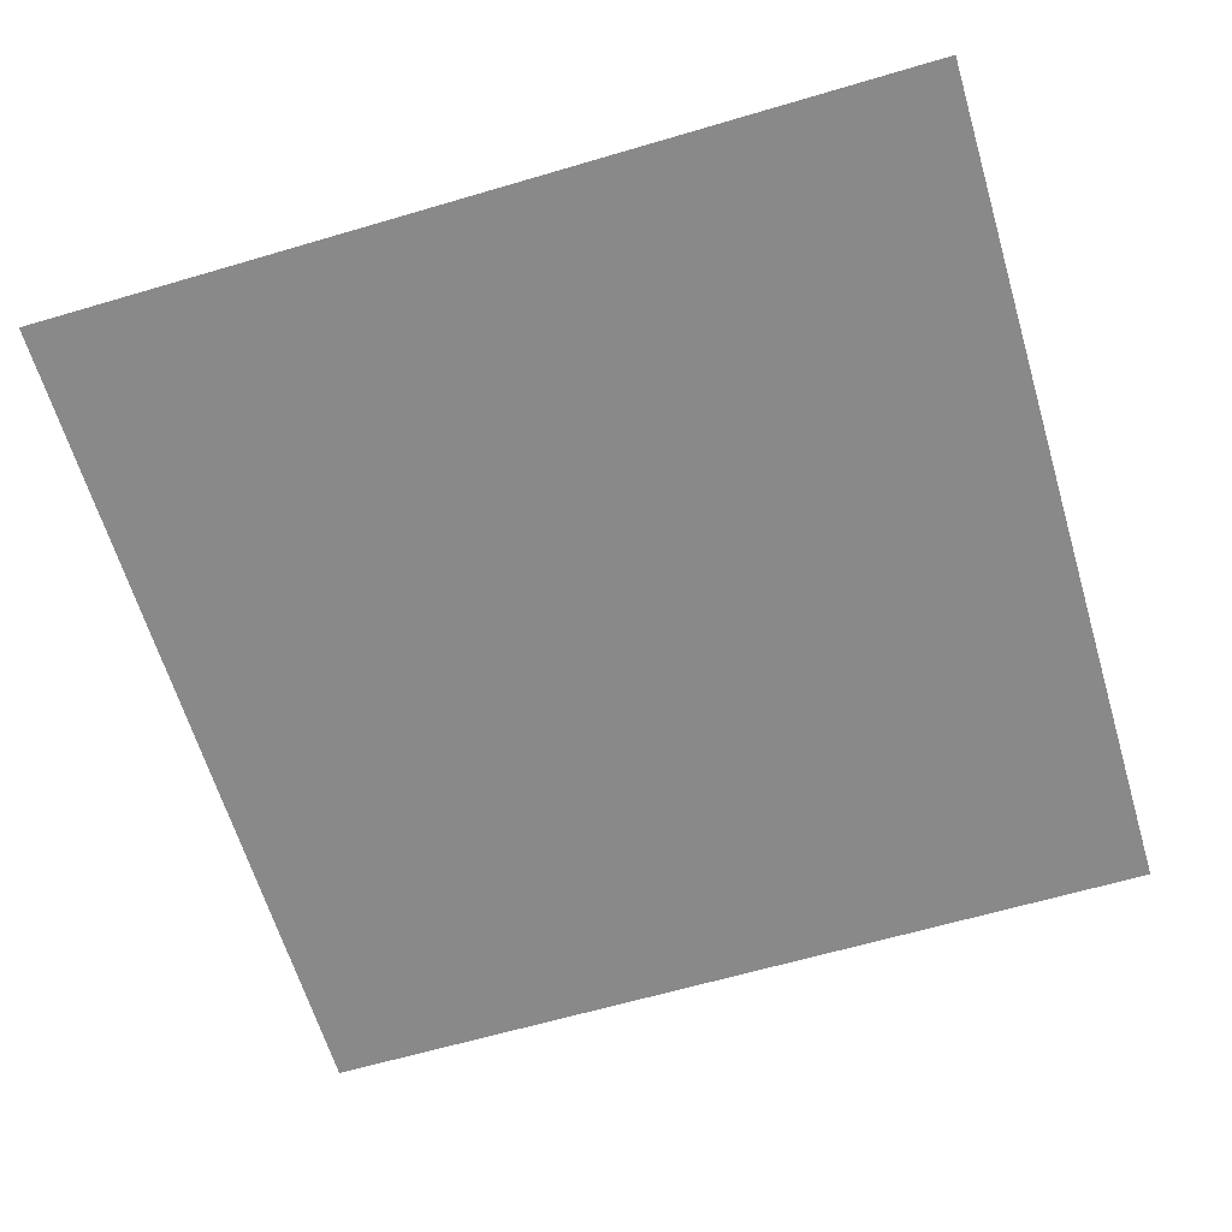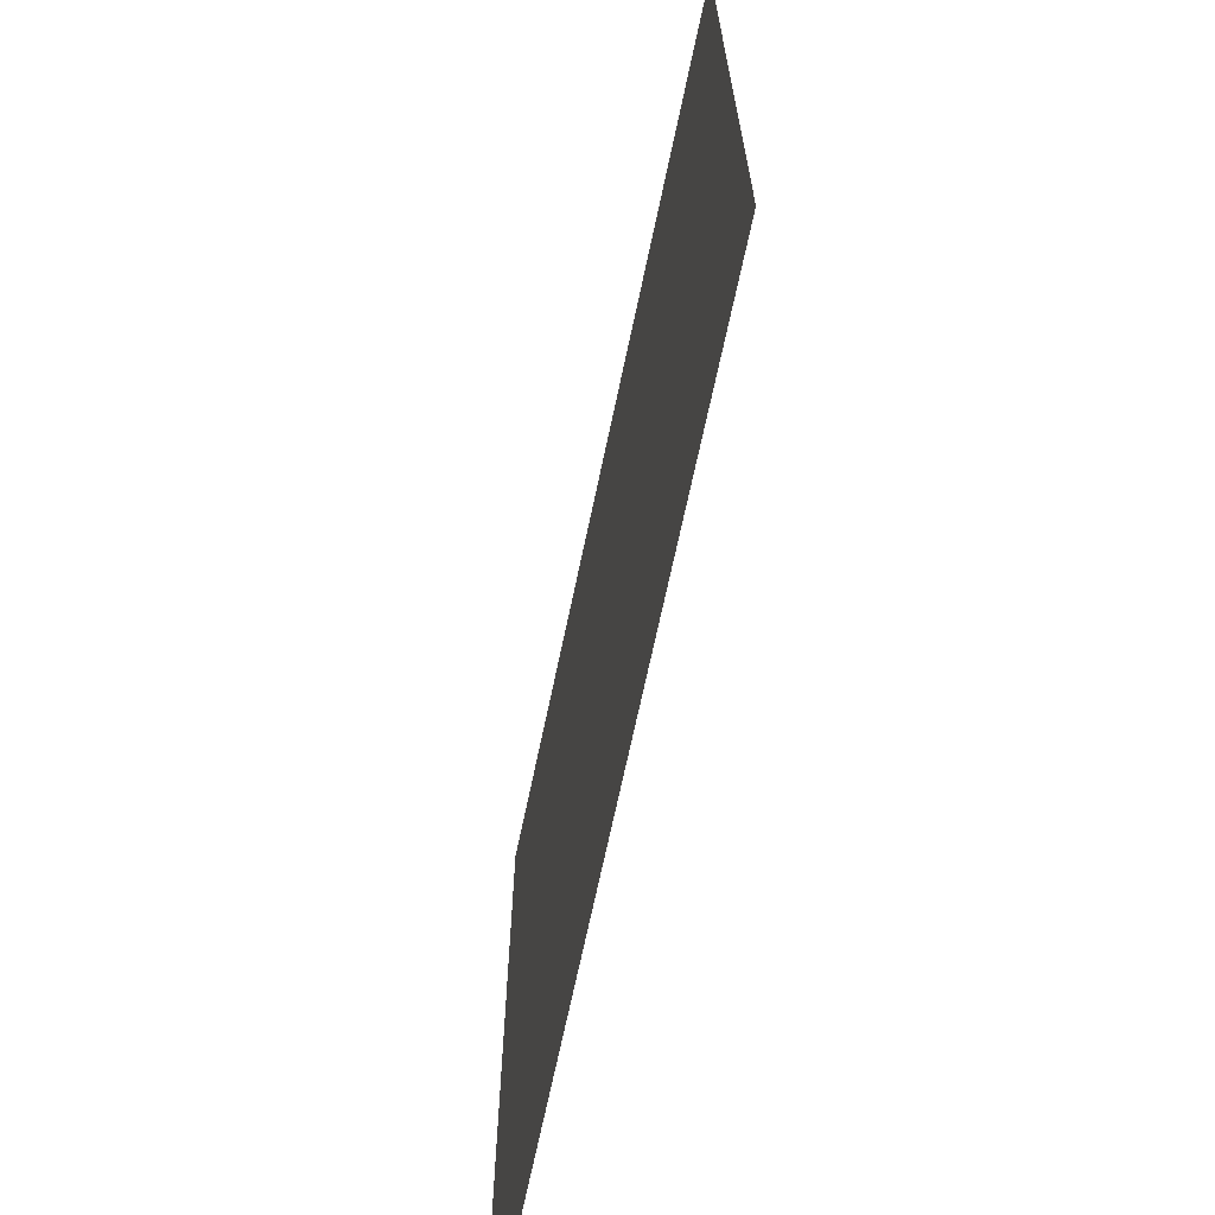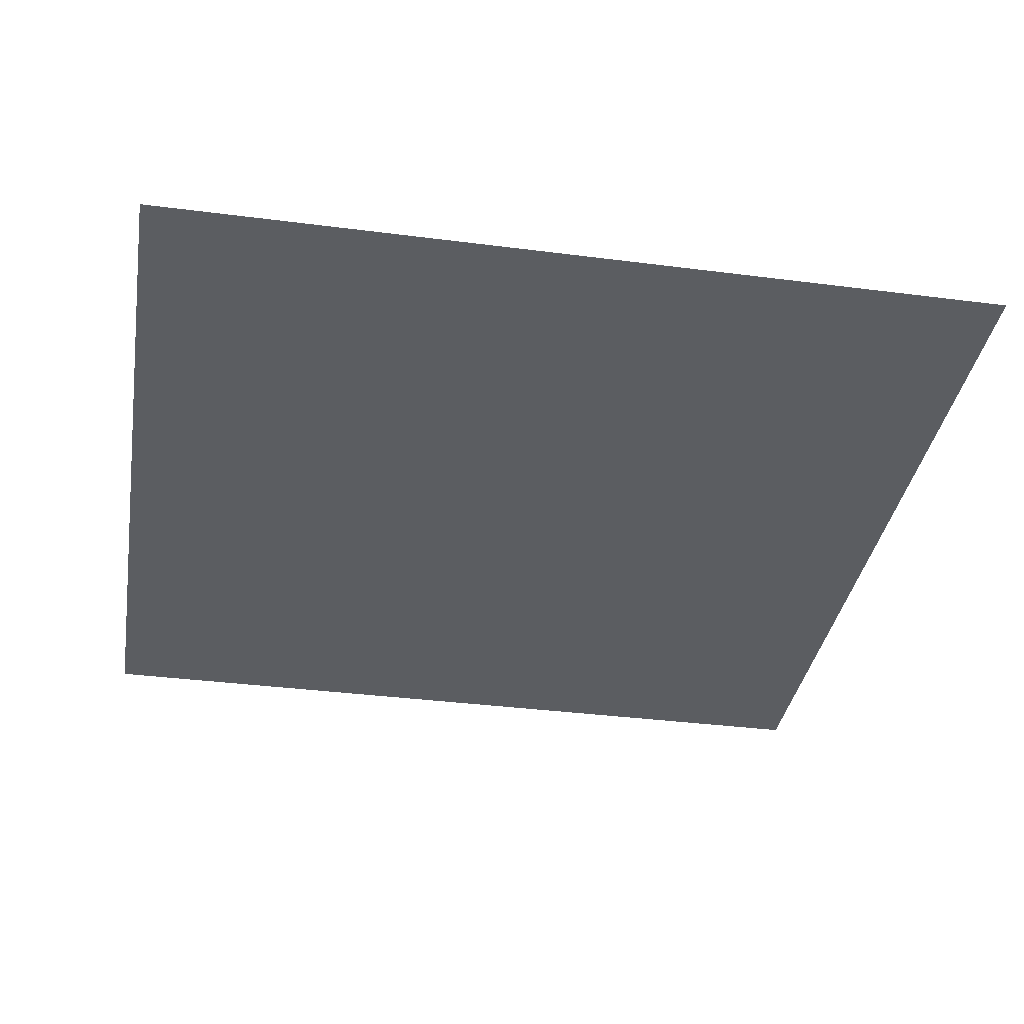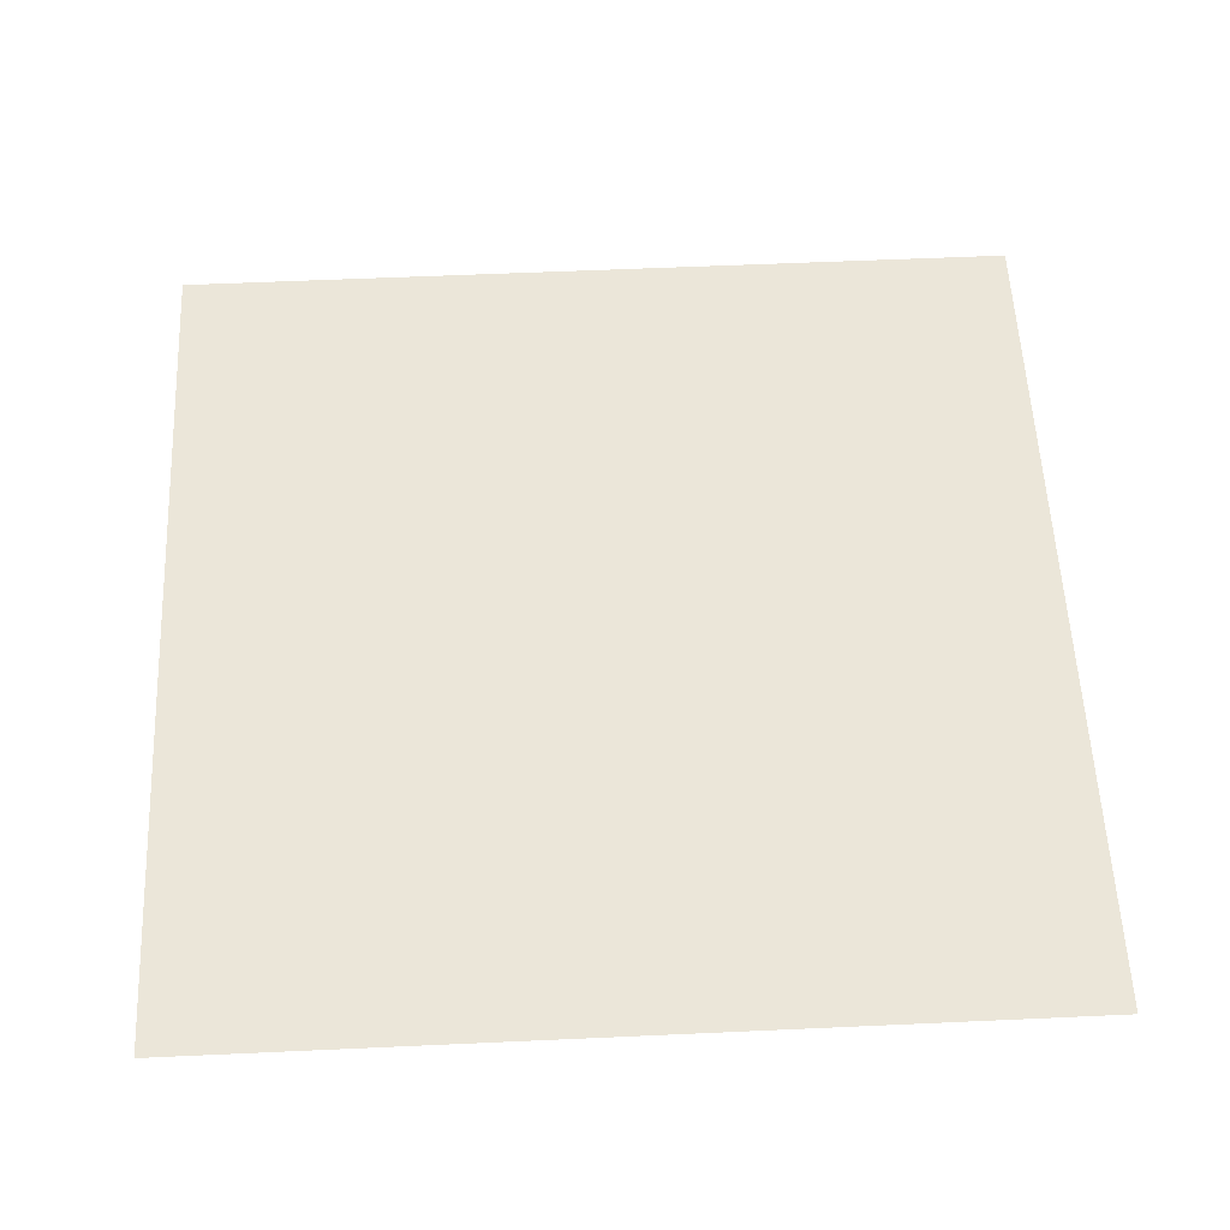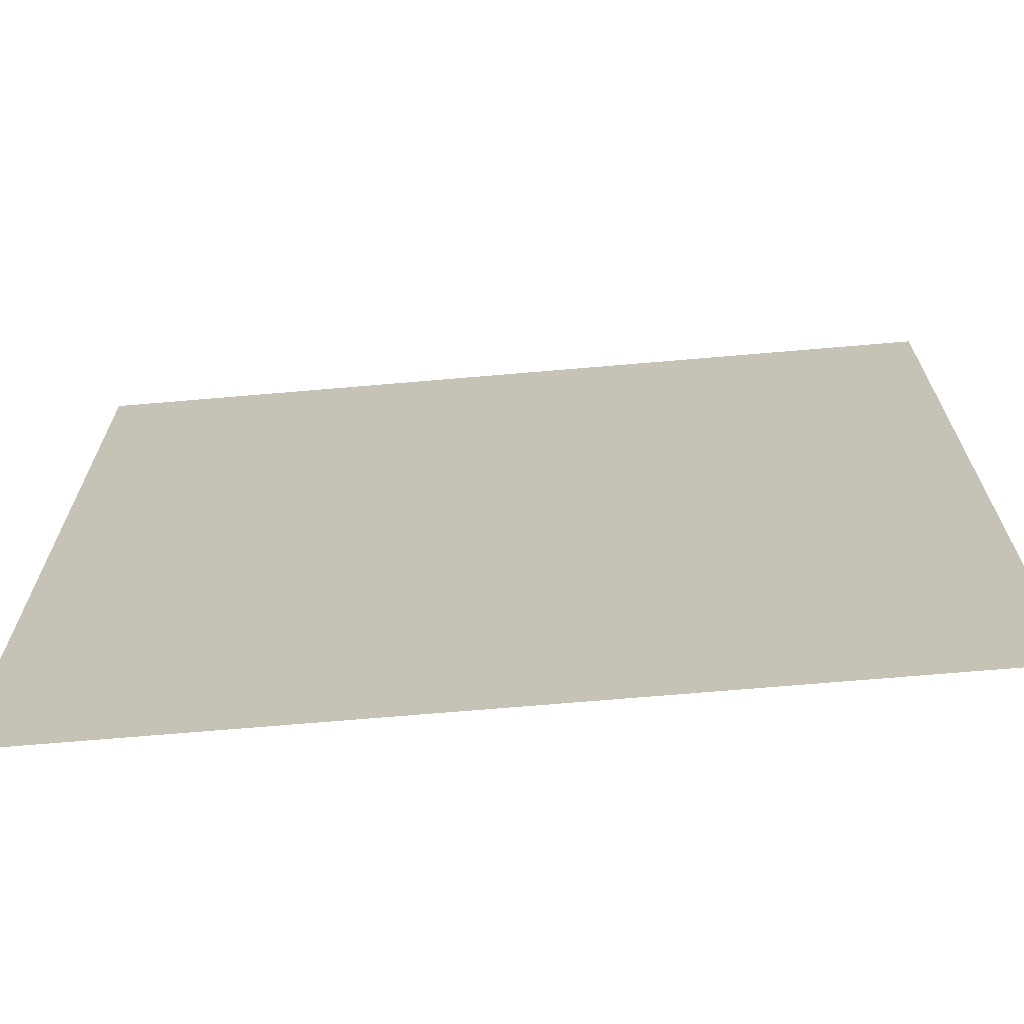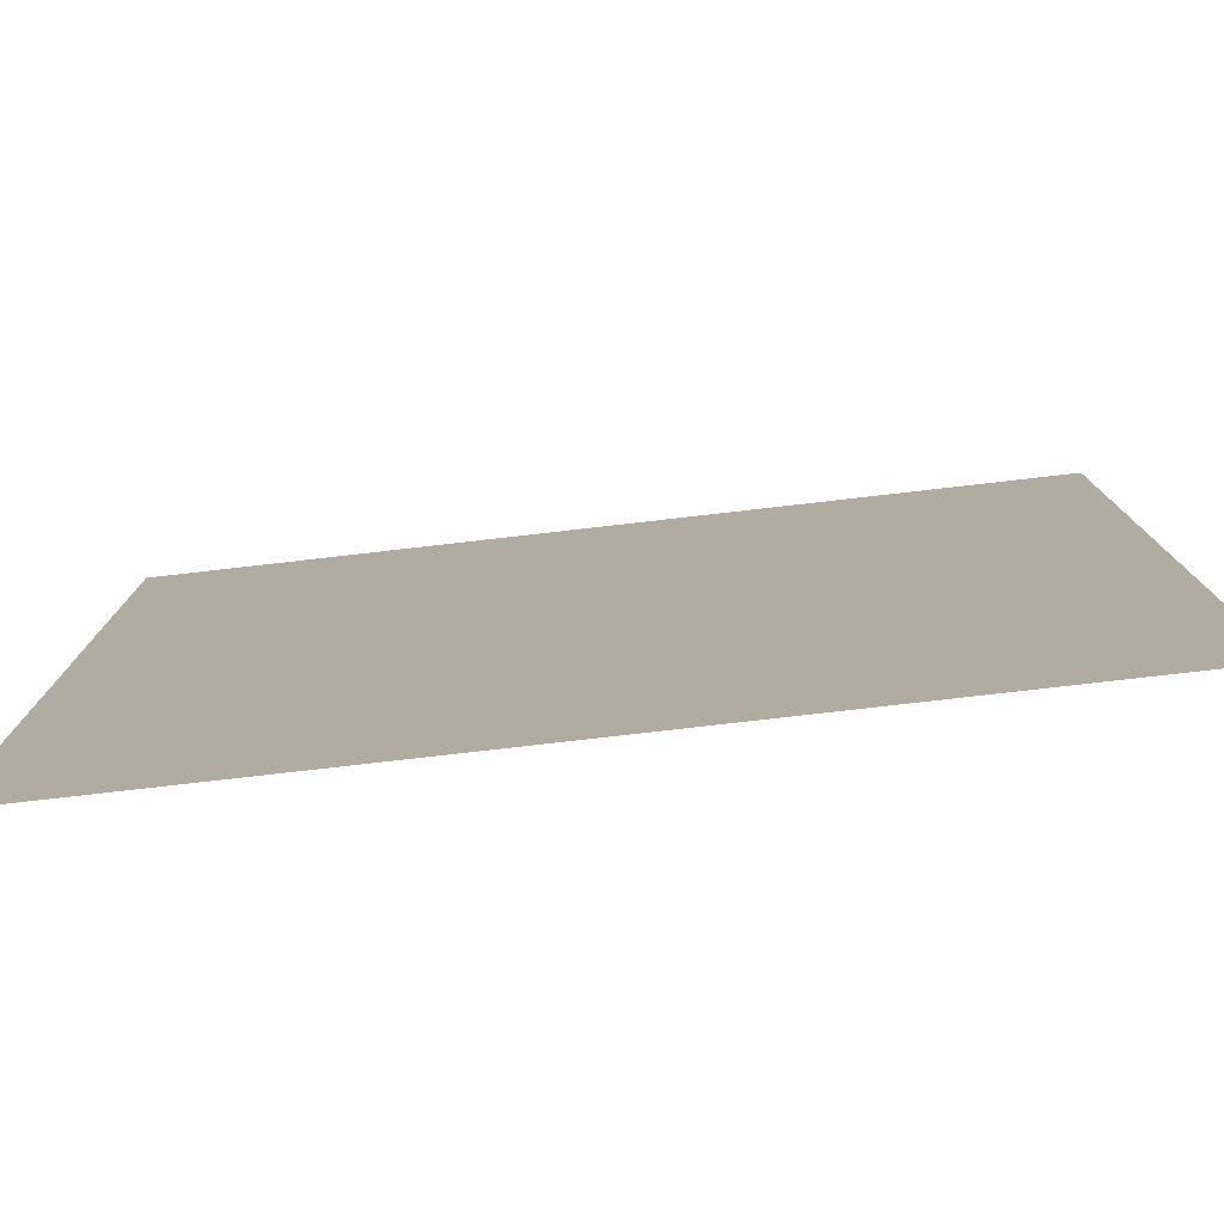
<metadata>
{"format":"obj","ext":"obj","renderer":"f3d","projection":"perspective","resolution":1024,"background":"white","views":[{"elev":-63.3,"azim":106.6,"up":"+Z"},{"elev":-69.1,"azim":78.1,"up":"+Y"},{"elev":-36.0,"azim":170.4,"up":"+Z"},{"elev":57.0,"azim":-92.7,"up":"+Z"},{"elev":-69.6,"azim":4.9,"up":"+Y"},{"elev":-79.4,"azim":6.5,"up":"+Y"}]}
</metadata>
<code>
v -960 -512 0
v -1024 -512 0
v -1024 -448 0
v -960 -448 0
g test-level_snow_mesh_0029
f 1 2 3 4

</code>
